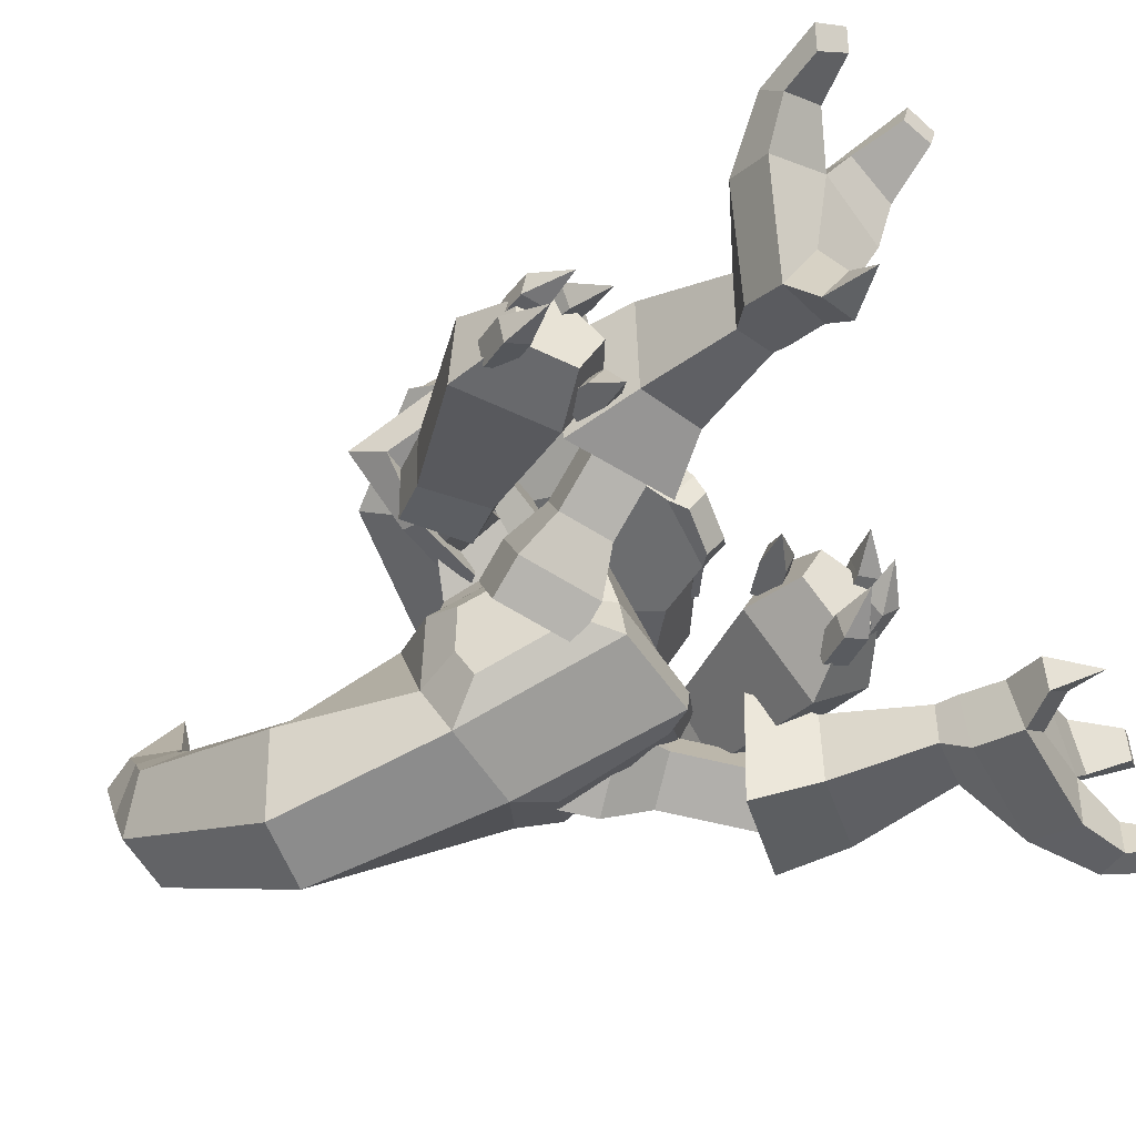
<metadata>
{"format":"obj","ext":"obj","renderer":"f3d","projection":"perspective","resolution":1024,"background":"white","views":[{"elev":-64.5,"azim":119.5,"up":"+Y"}]}
</metadata>
<code>
v 0.0105 0.108 0.01066
v 0.0002215 0.1014 0.03431
v 0.009964 0.1214 0.09844
v 0.02401 0.1517 0.1412
v 0.0701 0.1502 0.08373
v 0.06499 0.1297 0.04662
v -0.08462 0.1086 0.02189
v -0.08027 0.1351 -0.0004036
v -0.1234 0.154 0.02751
v -0.1297 0.1224 0.05945
v -0.02145 0.08555 -0.01255
v -0.06223 0.08644 -0.01029
v -0.06624 0.107 0.05265
v 0.008861 0.2053 0.004613
v -0.005133 0.2377 0.04912
v -0.03571 0.2439 0.05132
v -0.04055 0.2162 0.008475
v -0.003869 0.1348 -0.01034
v -0.02442 0.1048 -0.02664
v -0.07233 0.1483 0.153
v -0.0752 0.1868 0.1368
v 0.02114 0.1903 0.125
v -0.06416 0.1032 -0.02279
v -0.08386 0.176 -0.002077
v -0.08778 0.2005 0.01732
v -0.06638 0.2378 0.05657
v -0.1299 0.2379 0.02535
v -0.0753 0.2247 0.1073
v -0.1159 0.1925 0.1124
v -0.1158 0.2012 0.0847
v -0.05768 0.1251 0.1113
v -0.127 0.1447 0.1173
v -0.1271 0.1785 0.05197
v 0.05266 0.1972 0.08945
v 0.02118 0.2264 0.0961
v 0.05253 0.1978 0.05953
v 0.002381 0.1768 -0.01002
v 0.04387 0.159 0.007259
v 0.05233 0.1805 0.03192
v -0.0315 0.09551 -0.02922
v -0.05754 0.09421 -0.02559
v -0.05474 0.08011 -0.01663
v -0.02969 0.08175 -0.02024
v 0.04783 0.242 -0.001435
v -0.0847 0.2167 0.04194
v -0.1007 0.2061 0.05356
v 0.03449 0.2044 0.03965
v 0.008462 0.2201 0.03084
v -0.1085 0.2268 0.03909
v 0.03145 0.2298 0.02852
v 0.02348 -0.01547 0.006613
v 0.03367 -0.04252 0.08541
v 0.01185 0.00208 0.09548
v 0.0104 0.01755 0.02294
v -0.08068 -0.01923 0.009514
v -0.06355 0.01704 0.02377
v -0.06132 0.002249 0.1003
v -0.07787 -0.03867 0.09037
v -0.05406 -0.05203 -0.001581
v 0.002052 -0.05373 0.003651
v 0.004419 0.03593 0.09697
v 0.004167 0.04932 0.03423
v 0.01476 -0.0205 0.1114
v -0.05973 0.03548 0.09713
v -0.03402 0.05172 0.09927
v -0.01798 0.05179 0.09926
v -0.05998 0.04886 0.03439
v -0.01492 0.06379 0.04163
v -0.04089 0.06415 0.04112
v 0.02476 0.04319 0.08888
v 0.02248 0.05336 0.05076
v -0.00463 0.07673 0.09895
v -0.08154 0.05203 0.04437
v -0.08119 0.0438 0.08402
v -0.04989 0.08617 0.05333
v -0.05158 0.08615 0.05333
v -0.004813 0.08649 0.05322
v -0.01125 0.1277 0.1012
v -0.01139 0.1348 0.06789
v -0.05139 0.07639 0.09907
v -0.04534 0.1274 0.1013
v -0.04548 0.1345 0.06798
v -0.00719 0.08647 0.05322
v -0.05472 -0.0181 0.1177
v -0.06514 -0.07496 0.09561
v -0.001827 -0.0798 0.002473
v -0.04866 -0.07784 -0.002594
v -0.04111 -0.09721 0.08401
v 0.002765 -0.09803 0.0878
v -0.07393 0.08519 0.06132
v -0.07336 0.08021 0.08458
v 0.01705 0.07817 0.08745
v 0.01519 0.08218 0.06211
v 0.0145 -0.06994 0.09855
v 0.03619 -0.05479 0.06698
v 0.02452 -0.07076 0.07467
v -0.08133 -0.03616 0.0182
v -0.06218 -0.05661 0.01218
v 0.005919 -0.1026 0.1819
v 0.02773 -0.06157 0.17
v -0.03252 -0.1007 0.187
v -0.05644 -0.06046 0.1741
v -0.04146 -0.02618 0.1719
v 0.01172 -0.0261 0.1723
v 0.001302 -0.03685 0.2706
v 0.01491 -0.004254 0.2571
v -0.02928 -0.03876 0.2681
v -0.04699 -0.006277 0.2539
v -0.03408 0.01891 0.2374
v 0.002967 0.01909 0.2408
v -0.0009307 -0.003717 0.2818
v 0.009037 0.01962 0.267
v -0.02967 -0.004681 0.2815
v -0.04251 0.01626 0.2662
v -0.03045 0.03714 0.2534
v -0.00261 0.03854 0.2535
v 0.001272 0.04975 0.2799
v -0.00165 0.03415 0.2929
v -0.02285 0.1202 0.2728
v -0.02899 0.03466 0.2978
v -0.03713 0.04434 0.2817
v -0.03242 0.06149 0.2641
v -0.01382 0.06544 0.2615
v -0.08343 -0.04977 0.07102
v -0.07415 -0.07318 0.07485
v -0.05704 -0.0868 0.06846
v -0.0577 -0.07332 0.0116
v 0.03052 -0.0385 0.02052
v 0.01738 -0.0608 0.01868
v 0.01475 -0.07614 0.01792
v 0.01723 -0.08716 0.06825
v -0.05769 0.05698 0.03208
v -0.06625 0.04204 0.04688
v -0.06163 0.07684 0.05172
v -0.06338 0.09295 0.03754
v -0.1051 0.05032 0.03294
v -0.1423 0.07752 0.04382
v -0.134 0.06315 0.05378
v -0.1111 0.04274 0.04105
v -0.06459 0.08824 0.08731
v -0.102 0.09349 0.09209
v -0.1024 0.09927 0.04249
v -0.05283 0.05262 0.0831
v -0.1003 0.04627 0.08798
v -0.1414 0.06757 0.09282
v -0.1011 0.03408 0.07766
v -0.06539 0.0362 0.06991
v -0.1348 0.05792 0.0742
v -0.06073 0.07183 0.07341
v -0.1166 0.006738 0.0169
v -0.09682 0.004415 0.01473
v -0.08589 0.05878 0.05593
v -0.1056 0.06111 0.05811
v -0.1162 -0.008025 0.03628
v -0.1052 0.04634 0.07748
v -0.08549 0.04402 0.07531
v -0.09643 -0.01035 0.0341
v -0.1145 -0.01662 0.02342
v -0.1147 -0.007906 0.01198
v -0.1028 -0.018 0.02213
v -0.103 -0.009278 0.01069
v -0.1065 0.002282 -0.01102
v -0.07718 0.00835 0.000751
v -0.08762 0.01599 0.02383
v -0.1171 0.01386 0.01003
v -0.1001 -0.03722 0.009664
v -0.1115 -0.02661 0.03135
v -0.08423 -0.003382 0.03705
v -0.07334 -0.01251 0.01441
v -0.1155 -0.01941 -0.005622
v -0.09226 -0.05056 -0.07316
v -0.07678 -0.01918 -0.07766
v -0.1267 -0.008659 0.01563
v -0.07205 -0.08017 -0.05297
v -0.03079 -0.04764 -0.04172
v -0.03379 -0.015 -0.05875
v -0.06107 -0.05837 -0.09319
v -0.05153 -0.04007 -0.096
v -0.04971 -0.07586 -0.08072
v -0.02512 -0.05699 -0.07394
v -0.02632 -0.03788 -0.08438
v -0.04711 -0.03141 -0.1017
v -0.03816 -0.03449 -0.09321
v -0.05127 -0.03152 -0.0783
v -0.06023 -0.02844 -0.08679
v -0.05066 -0.04361 -0.1024
v -0.06378 -0.04063 -0.08748
v -0.05482 -0.04371 -0.07898
v -0.0417 -0.04669 -0.0939
v -0.02571 -0.04312 -0.109
v -0.06113 -0.05545 -0.1039
v -0.05185 -0.04773 -0.09985
v -0.063 -0.04254 -0.08398
v -0.07229 -0.05027 -0.08798
v -0.05606 -0.06501 -0.09717
v -0.06721 -0.05983 -0.08129
v -0.05793 -0.0521 -0.07729
v -0.04678 -0.05729 -0.09317
v -0.03763 -0.05725 -0.1135
v -0.01344 -0.03583 -0.06445
v -0.01399 -0.04732 -0.05902
v -0.02848 -0.0408 -0.04673
v -0.02793 -0.02932 -0.05216
v -0.02223 -0.03941 -0.07292
v -0.03672 -0.0329 -0.06063
v -0.03727 -0.04439 -0.05519
v -0.02278 -0.0509 -0.06748
v -0.002667 -0.05604 -0.07558
v -0.05587 -0.08032 -0.0888
v -0.04915 -0.06952 -0.08917
v -0.05991 -0.06229 -0.07384
v -0.06663 -0.07308 -0.07347
v -0.04749 -0.08525 -0.0806
v -0.05826 -0.07802 -0.06526
v -0.05154 -0.06722 -0.06563
v -0.04077 -0.07445 -0.08097
v -0.03393 -0.07906 -0.1017
v 0.07438 0.01767 0.05308
v 0.04782 0.001998 0.04233
v 0.06242 -0.007306 0.02231
v 0.08915 0.004749 0.03562
v 0.05968 -0.02839 0.0359
v 0.04497 -0.01755 0.05542
v 0.07375 -0.02168 0.07709
v 0.08812 -0.03414 0.05835
v 0.1312 -0.02139 -0.0221
v 0.15 -0.03984 0.001416
v 0.09954 -0.009184 0.05231
v 0.08531 0.003339 0.07057
v 0.1377 -0.07777 0.01153
v 0.09339 -0.07404 -0.01864
v 0.09295 -0.04317 -0.03892
v 0.1404 -0.05027 -0.04429
v 0.1515 -0.06077 -0.03011
v 0.1441 -0.08293 -0.0234
v 0.1179 -0.08115 -0.04116
v 0.1177 -0.06332 -0.05371
v 0.1466 -0.07237 -0.008258
v 0.1385 -0.06692 -0.01647
v 0.1472 -0.07695 -0.03158
v 0.1552 -0.08241 -0.02337
v 0.139 -0.08653 -0.0299
v 0.1303 -0.07649 -0.01479
v 0.1384 -0.08195 -0.006583
v 0.147 -0.09198 -0.02169
v 0.1524 -0.09164 -0.04693
v 0.15 -0.04858 -0.02186
v 0.1388 -0.04758 -0.02779
v 0.1467 -0.05605 -0.04419
v 0.1579 -0.05705 -0.03827
v 0.1434 -0.06754 -0.03986
v 0.1355 -0.05907 -0.02345
v 0.1467 -0.06007 -0.01753
v 0.1546 -0.06854 -0.03393
v 0.1533 -0.07005 -0.05967
v 0.09137 -0.05905 -0.03361
v 0.09278 -0.06899 -0.0258
v 0.09691 -0.08078 -0.04153
v 0.0955 -0.07084 -0.04934
v 0.1093 -0.07807 -0.04031
v 0.1052 -0.06628 -0.02458
v 0.1037 -0.05634 -0.0324
v 0.1079 -0.06813 -0.04813
v 0.1068 -0.09222 -0.05735
v 0.1332 -0.03695 -0.03614
v 0.1236 -0.04532 -0.03526
v 0.1288 -0.05311 -0.05303
v 0.1384 -0.04474 -0.05391
v 0.1366 -0.06132 -0.04716
v 0.1314 -0.05353 -0.0294
v 0.1409 -0.04516 -0.03028
v 0.1461 -0.05295 -0.04804
v 0.1375 -0.06516 -0.0691
v 0.03764 0.06599 0.0615
v 0.02021 0.05756 0.05649
v 0.05254 -0.00237 0.0448
v 0.06998 0.006059 0.04981
v 0.04899 -0.008817 0.06802
v 0.01665 0.05111 0.07971
v 0.03409 0.05954 0.08472
v 0.06642 -0.0003877 0.07303
v 0.07231 -0.009272 0.05114
v 0.07021 -0.01308 0.06485
v 0.05992 -0.01806 0.0619
v 0.06201 -0.01425 0.04818
v 0.008406 0.09157 0.04571
v 0.006331 0.0749 0.05918
v 0.01231 0.04045 0.05341
v 0.004166 0.05567 0.03866
v 0.05362 0.04044 0.05097
v 0.0783 0.06367 0.06586
v 0.08726 0.07821 0.05614
v 0.05164 0.05036 0.04212
v 0.04688 0.09883 0.0532
v 0.04375 0.09122 0.1024
v 0.006841 0.08506 0.09527
v 0.08382 0.06644 0.1046
v 0.04377 0.04415 0.09659
v -0.003534 0.0493 0.08912
v 0.01028 0.03375 0.07614
v 0.04811 0.03054 0.08412
v 0.004318 0.06908 0.08059
v 0.07764 0.0576 0.08606
v 0.008597 -0.03303 0.01733
v 0.0466 -0.03312 0.03782
v 0.03651 -0.04015 0.0565
v -0.001491 -0.04006 0.03601
v 0.01496 -0.07402 0.005346
v 0.00487 -0.08104 0.02403
v 0.04287 -0.08114 0.04451
v 0.05296 -0.07411 0.02583
v 0.03152 -0.05924 -0.009667
v 0.02735 -0.03235 -0.001805
v 0.05645 -0.0593 0.003774
v 0.05228 -0.03241 0.01164
v 0.0611 -0.03863 -0.06444
v 0.05693 -0.01174 -0.05658
v 0.08603 -0.03869 -0.051
v 0.08186 -0.0118 -0.04314
v 0.05871 -0.05677 -0.06856
v 0.09023 -0.06169 -0.05553
v 0.09916 -0.07633 -0.1061
v 0.08075 -0.07255 -0.1139
v 0.03727 -0.06219 -0.04332
v 0.04356 -0.0009519 -0.05849
v 0.08536 0.02349 -0.04749
v 0.1079 -0.006315 -0.02666
v 0.08706 -0.06412 -0.01606
v 0.06369 -0.006849 -0.08222
v 0.09033 -0.001383 -0.07541
v 0.08554 0.0001467 -0.0602
v 0.11 -0.01431 -0.06494
v 0.1127 -0.04954 -0.1131
v 0.1016 -0.04145 -0.1196
v 0.08566 -0.04379 -0.1235
v 0.1102 -0.08654 -0.1151
v 0.08339 -0.08029 -0.1233
v 0.148 -0.04345 -0.1306
v 0.122 -0.02532 -0.1474
v 0.08378 -0.03005 -0.154
v 0.1168 -0.1027 -0.1353
v 0.08983 -0.09431 -0.1413
v 0.1551 -0.05942 -0.1518
v 0.1541 -0.0155 -0.1686
v 0.1715 -0.02744 -0.1582
v 0.09264 -0.008751 -0.1721
v 0.1204 -0.007965 -0.166
v 0.09024 -0.04369 -0.1717
v 0.1131 -0.07471 -0.1517
v 0.1288 -0.04021 -0.167
v 0.09675 -0.02075 -0.1834
v 0.1248 -0.02106 -0.1785
v 0.1096 -0.0004168 -0.2132
v 0.1256 -0.001236 -0.2082
v 0.1089 -0.009883 -0.21
v 0.1247 -0.01164 -0.2047
v 0.1532 -0.02934 -0.1781
v 0.1703 -0.04229 -0.1684
v 0.1766 -0.02395 -0.2027
v 0.1872 -0.03276 -0.1925
v 0.1685 -0.03219 -0.1987
v 0.1783 -0.04153 -0.1883
v 0.1094 -0.1176 -0.1481
v 0.09216 -0.1132 -0.1545
v 0.1079 -0.1008 -0.1613
v 0.1113 -0.1198 -0.1748
v -0.1058 -0.06756 -0.09762
v -0.1147 -0.08537 -0.09341
v -0.1062 -0.087 -0.04072
v -0.08982 -0.0576 -0.04824
v -0.09161 -0.0985 -0.007878
v -0.1469 -0.07259 0.004854
v -0.1568 -0.03219 0.001389
v -0.1152 -0.01187 -0.01108
v -0.06667 -0.05089 -0.02292
v -0.1445 -0.04285 -0.01965
v -0.1505 -0.04199 -0.03449
v -0.1294 -0.02468 -0.0409
v -0.1537 -0.0674 -0.03164
v -0.1436 -0.07535 -0.08997
v -0.1425 -0.06029 -0.09184
v -0.1304 -0.04943 -0.09508
v -0.1048 -0.07111 -0.1095
v -0.1179 -0.09645 -0.1066
v -0.1769 -0.09002 -0.1061
v -0.1741 -0.05476 -0.1122
v -0.1452 -0.02906 -0.1172
v -0.1043 -0.0784 -0.1321
v -0.1167 -0.1044 -0.1319
v -0.1765 -0.09789 -0.1325
v -0.2108 -0.08679 -0.1266
v -0.2086 -0.06359 -0.13
v -0.1888 -0.03635 -0.122
v -0.1698 -0.01551 -0.1258
v -0.145 -0.0362 -0.1394
v -0.1738 -0.06235 -0.1366
v -0.1364 -0.07858 -0.1354
v -0.1675 -0.02215 -0.1413
v -0.1862 -0.04346 -0.139
v -0.2067 -0.02136 -0.1581
v -0.197 -0.008033 -0.1612
v -0.1894 -0.01463 -0.162
v -0.1984 -0.02853 -0.1591
v -0.201 -0.06855 -0.1441
v -0.2025 -0.09194 -0.1418
v -0.2265 -0.08942 -0.1612
v -0.227 -0.07301 -0.1662
v -0.2149 -0.07397 -0.1653
v -0.2134 -0.09029 -0.1602
v -0.09666 -0.08754 -0.1519
v -0.1046 -0.1045 -0.1491
v -0.1176 -0.08832 -0.1543
v -0.1107 -0.09814 -0.1745
v -0.03705 -0.03047 0.05279
v -0.06727 -0.04099 0.08177
v -0.08285 -0.04042 0.06573
v -0.05263 -0.0299 0.03675
v -0.07605 -0.08227 0.05763
v -0.06047 -0.08285 0.07367
v -0.03025 -0.07233 0.04468
v -0.04583 -0.07175 0.02865
v -0.07383 -0.03827 0.02266
v -0.06937 -0.06573 0.01735
v -0.0892 -0.07263 0.03636
v -0.09366 -0.04517 0.04168
v -0.1195 -0.03659 -0.02435
v -0.115 -0.06405 -0.02967
v -0.1349 -0.07095 -0.01065
v -0.1393 -0.04349 -0.005338
v -0.06913 0.1129 -0.01053
v -0.06514 0.1155 -0.01128
v -0.06706 0.1172 -0.01533
v -0.07104 0.1147 -0.01458
v -0.08183 0.1313 0.002662
v -0.08365 0.1332 -0.001366
v -0.1008 0.1419 0.01021
v -0.09855 0.1405 0.01418
v -0.07799 0.1362 0.001808
v -0.07974 0.138 -0.002322
v -0.09886 0.1463 0.01066
v -0.09657 0.1448 0.01463
v -0.01693 0.1128 -0.02343
v -0.02116 0.115 -0.02258
v -0.02143 0.1127 -0.01833
v -0.0172 0.1106 -0.01918
v 0.01608 0.1399 -0.002788
v 0.01676 0.1419 -0.007118
v -0.002419 0.1318 -0.01327
v -0.002596 0.1295 -0.009079
v -0.00694 0.134 -0.00813
v -0.006847 0.1362 -0.01241
v 0.01464 0.146 -0.005603
v 0.01396 0.144 -0.001273
o group1444632660
g mesh1444632660
f 6 5 4 3 2 1
f 10 9 8 7
f 2 13 7 12 11 1
f 17 16 15 14
f 11 19 18 1
f 22 21 20 4
f 19 23 8 18
f 9 24 8
f 27 26 25
f 30 29 21 28
f 32 10 7 13 31 20
f 32 29 30 33 9 10
f 5 34 22 4
f 36 15 35
f 39 38 37 14
f 38 6 1 18
f 38 39 36 34 5 6
f 16 26 28 35 15
f 29 32 20 21
f 22 35 28 21
f 34 36 35 22
f 30 28 26
f 44 14 15
f 27 30 26
f 27 33 30
f 44 36 39
f 44 15 36
f 17 25 26 16
f 8 24 37 18
f 24 17 37
f 9 33 25 24
f 38 18 37
f 12 7 8 23
f 12 42 43 11
f 3 4 20 31
f 2 3 31 13
f 17 14 37
f 24 25 17
f 43 42 41 40
f 42 12 23 41
f 46 45 25 33
f 48 47 39 14
f 45 49 27 25
f 49 46 33 27
f 49 45 46
f 47 50 44 39
f 50 48 14 44
f 50 47 48
f 19 40 41 23
f 11 43 40 19
o group2146829072
g mesh2146829072
f 54 53 52 51
f 58 57 56 55
f 60 59 55 51
f 55 56 54 51
f 53 63 52
f 82 81 78 79
f 85 84 58
f 89 88 87 86
f 60 86 87 59
f 100 99 89 94
f 94 52 63
f 99 101 88 89
f 101 102 85 88
f 102 103 84 85
f 103 104 63 84
f 104 100 94 63
f 106 105 99 100
f 105 107 101 99
f 107 108 102 101
f 108 109 103 102
f 109 110 104 103
f 110 106 100 104
f 119 118 117
f 119 120 118
f 119 121 120
f 119 122 121
f 119 123 122
f 119 117 123
f 57 58 84
f 53 57 84 63
f 114 121 122 115
f 115 122 123 116
f 116 123 117 112
f 112 117 118 111
f 111 118 120 113
f 113 120 121 114
f 62 61 53 54
f 61 66 65 64 57 53
f 64 67 56 57
f 67 69 68 62 54 56
f 112 111 105 106
f 111 113 107 105
f 113 114 108 107
f 114 115 109 108
f 115 116 110 109
f 116 112 106 110
f 71 70 61 62
f 72 66 61
f 74 73 67 64
f 76 75 69 67
f 79 78 72 77
f 78 81 80 72
f 81 82 76 80
f 82 79 77 83 75 76
f 73 90 76 67
f 90 91 80 76
f 91 74 64 80
f 91 90 73 74
f 70 92 72 61
f 92 93 77 72
f 93 71 62 77
f 93 92 70 71
f 83 77 62 68
f 75 83 68 69
f 96 95 52 94
f 98 97 55 59
f 97 124 58 55
f 124 125 85 58
f 125 126 88 85
f 126 127 87 88
f 127 98 59 87
f 127 126 125 124 97 98
f 95 128 51 52
f 128 129 60 51
f 129 130 86 60
f 130 131 89 86
f 131 96 94 89
f 131 130 129 128 95 96
f 80 64 65
f 72 80 65 66
o group1438026191
g mesh1438026191
f 135 134 133 132
f 139 138 137 136
f 133 139 136 132
f 142 141 140 135
f 136 137 142 135 132
f 140 141 145 144 143
f 147 143 144 146
f 138 148 145 137
f 135 140 149 134
f 148 146 144 145
f 140 143 147 149
f 142 137 145 141
f 133 134 138 139
f 134 149 148 138
f 149 147 146 148
o group82184746
g mesh82184746
f 153 152 151 150
f 157 156 155 154
f 159 158 154 150
f 155 156 152 153
f 154 155 153 150
f 152 156 157 151
f 158 160 157 154
f 160 161 151 157
f 161 159 150 151
f 161 160 158 159
o group1662027292
g mesh1662027292
f 277 276 275 274
f 281 280 279 278
f 277 281 283 282
f 274 275 279 280
f 277 274 280 281
f 276 278 279 275
f 281 278 284 283
f 278 276 285 284
f 276 277 282 285
f 282 283 284 285
o group1257692894
g mesh1257692894
f 289 288 287 286
f 293 292 291 290
f 289 293 290 288
f 286 296 295 294
f 289 286 294 292 293
f 299 298 297 295 296
f 301 298 299 300
f 292 297 303 291
f 287 302 296 286
f 297 298 301 303
f 302 300 299 296
f 295 297 292 294
f 290 291 287 288
f 291 303 302 287
f 303 301 300 302
o group1950500881
g mesh1950500881
f 307 306 305 304
f 311 310 309 308
f 313 312 308 304
f 309 310 306 307
f 308 309 307 304
f 306 310 311 305
f 312 314 311 308
f 314 315 305 311
f 315 313 304 305
f 317 316 312 313
f 316 318 314 312
f 318 319 315 314
f 319 317 313 315
f 319 318 316 317
o group626319521
g mesh626319521
f 323 322 321 320
f 328 327 326 325 324
f 321 328 324 320
f 325 331 330 329
f 324 325 329 320
f 332 327 328 321
f 331 327 332 330
f 325 326 331
f 331 326 327
f 322 333 332 321
f 333 334 330 332
f 334 335 329 330
f 335 323 320 329
f 337 336 322 323
f 336 338 333 322
f 338 339 334 333
f 339 340 335 334
f 340 337 323 335
f 342 341 336 337
f 341 343 338 336
f 345 344 339 338
f 347 346 340 339
f 348 342 337 340
f 348 350 349 342
f 346 351 348 340
f 351 352 350 348
f 352 347 339 350
f 354 353 346 347
f 353 355 351 346
f 355 356 352 351
f 356 354 347 352
f 356 355 353 354
f 344 357 350 339
f 357 358 343 350
f 358 345 338 343
f 360 359 344 345
f 359 361 357 344
f 361 362 358 357
f 362 360 345 358
f 362 361 359 360
f 349 350 343 341
f 364 363 341 342
f 363 365 349 341
f 365 364 342 349
f 366 363 364
f 366 365 363
f 366 364 365
o group649596177
g mesh649596177
f 370 369 368 367
f 375 374 373 372 371
f 370 375 371 369
f 378 377 376 374
f 370 378 374 375
f 369 371 372 379
f 377 379 372 376
f 376 373 374
f 372 373 376
f 369 379 380 368
f 379 377 381 380
f 377 378 382 381
f 378 370 367 382
f 367 368 384 383
f 368 380 385 384
f 380 381 386 385
f 381 382 387 386
f 382 367 383 387
f 383 384 389 388
f 384 385 390 389
f 385 386 392 391
f 386 387 394 393
f 387 383 388 395
f 388 397 396 395
f 387 395 398 394
f 395 396 399 398
f 396 386 393 399
f 393 394 401 400
f 394 398 402 401
f 398 399 403 402
f 399 393 400 403
f 400 401 402 403
f 386 396 404 392
f 396 390 405 404
f 390 385 391 405
f 391 392 407 406
f 392 404 408 407
f 404 405 409 408
f 405 391 406 409
f 406 407 408 409
f 389 390 396 397
f 388 389 411 410
f 389 397 412 411
f 397 388 410 412
f 410 411 413
f 411 412 413
f 412 410 413
o group1776677728
g mesh1776677728
f 417 416 415 414
f 421 420 419 418
f 417 421 423 422
f 414 415 419 420
f 417 414 420 421
f 416 418 419 415
f 421 418 424 423
f 418 416 425 424
f 416 417 422 425
f 422 423 427 426
f 423 424 428 427
f 424 425 429 428
f 425 422 426 429
f 426 427 428 429
o group1946009664
g mesh1946009664
f 433 432 431 430
f 437 436 435 434
f 431 438 434 430
f 435 439 432 433
f 434 435 433 430
f 432 439 438 431
f 436 440 439 435
f 440 441 438 439
f 441 437 434 438
f 441 440 436 437
o group159785352
g mesh159785352
f 445 444 443 442
f 449 448 447 446
f 445 449 450 444
f 442 443 451 448
f 445 442 448 449
f 444 450 451 443
f 448 451 452 447
f 451 450 453 452
f 450 449 446 453
f 446 447 452 453
o group2139556018
g mesh2139556018
f 165 164 163 162
f 169 168 167 166
f 172 171 170 162
f 173 167 168 164 165
f 170 173 165 162
f 164 168 169 163
f 170 166 167 173
f 171 174 166 170
f 174 175 169 166
f 175 176 163 169
f 176 172 162 163
f 178 177 171 172
f 177 179 174 171
f 179 180 175 174
f 180 181 176 175
f 181 178 172 176
f 181 180 179 177 178
f 185 184 183 182
f 189 188 187 186
f 190 186 182
f 187 188 184 185
f 186 187 185 182
f 184 188 189 183
f 190 189 186
f 190 183 189
f 190 182 183
f 194 193 192 191
f 198 197 196 195
f 199 195 191
f 196 197 193 194
f 195 196 194 191
f 193 197 198 192
f 199 198 195
f 199 192 198
f 199 191 192
f 203 202 201 200
f 207 206 205 204
f 208 204 200
f 205 206 202 203
f 204 205 203 200
f 202 206 207 201
f 208 207 204
f 208 201 207
f 208 200 201
f 212 211 210 209
f 216 215 214 213
f 217 213 209
f 214 215 211 212
f 213 214 212 209
f 211 215 216 210
f 217 216 213
f 217 210 216
f 217 209 210
o group894492967
g mesh894492967
f 221 220 219 218
f 225 224 223 222
f 221 228 227 226
f 218 219 223 224 229
f 221 218 229 228
f 220 222 223 219
f 229 224 225 228
f 228 225 230 227
f 225 222 231 230
f 222 220 232 231
f 220 221 226 232
f 226 227 234 233
f 227 230 235 234
f 230 231 236 235
f 231 232 237 236
f 232 226 233 237
f 233 234 235 236 237
f 241 240 239 238
f 245 244 243 242
f 241 245 246
f 238 239 243 244
f 241 238 244 245
f 240 242 243 239
f 245 242 246
f 242 240 246
f 240 241 246
f 250 249 248 247
f 254 253 252 251
f 250 254 255
f 247 248 252 253
f 250 247 253 254
f 249 251 252 248
f 254 251 255
f 251 249 255
f 249 250 255
f 259 258 257 256
f 263 262 261 260
f 259 263 264
f 256 257 261 262
f 259 256 262 263
f 258 260 261 257
f 263 260 264
f 260 258 264
f 258 259 264
f 268 267 266 265
f 272 271 270 269
f 268 272 273
f 265 266 270 271
f 268 265 271 272
f 267 269 270 266
f 272 269 273
f 269 267 273
f 267 268 273

</code>
